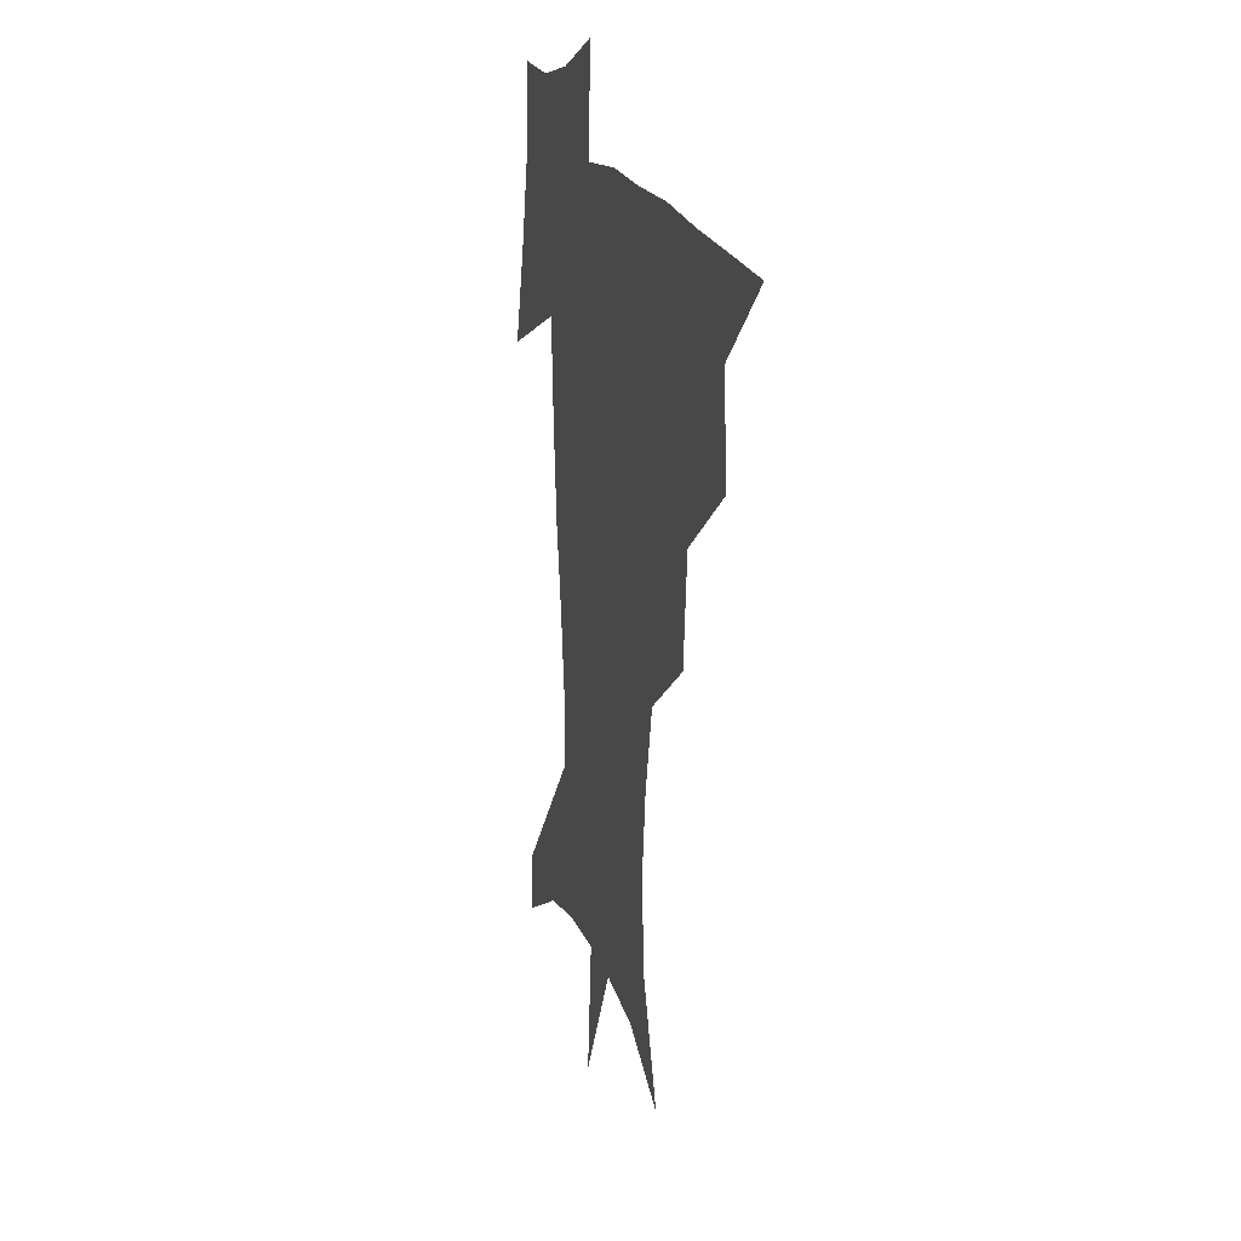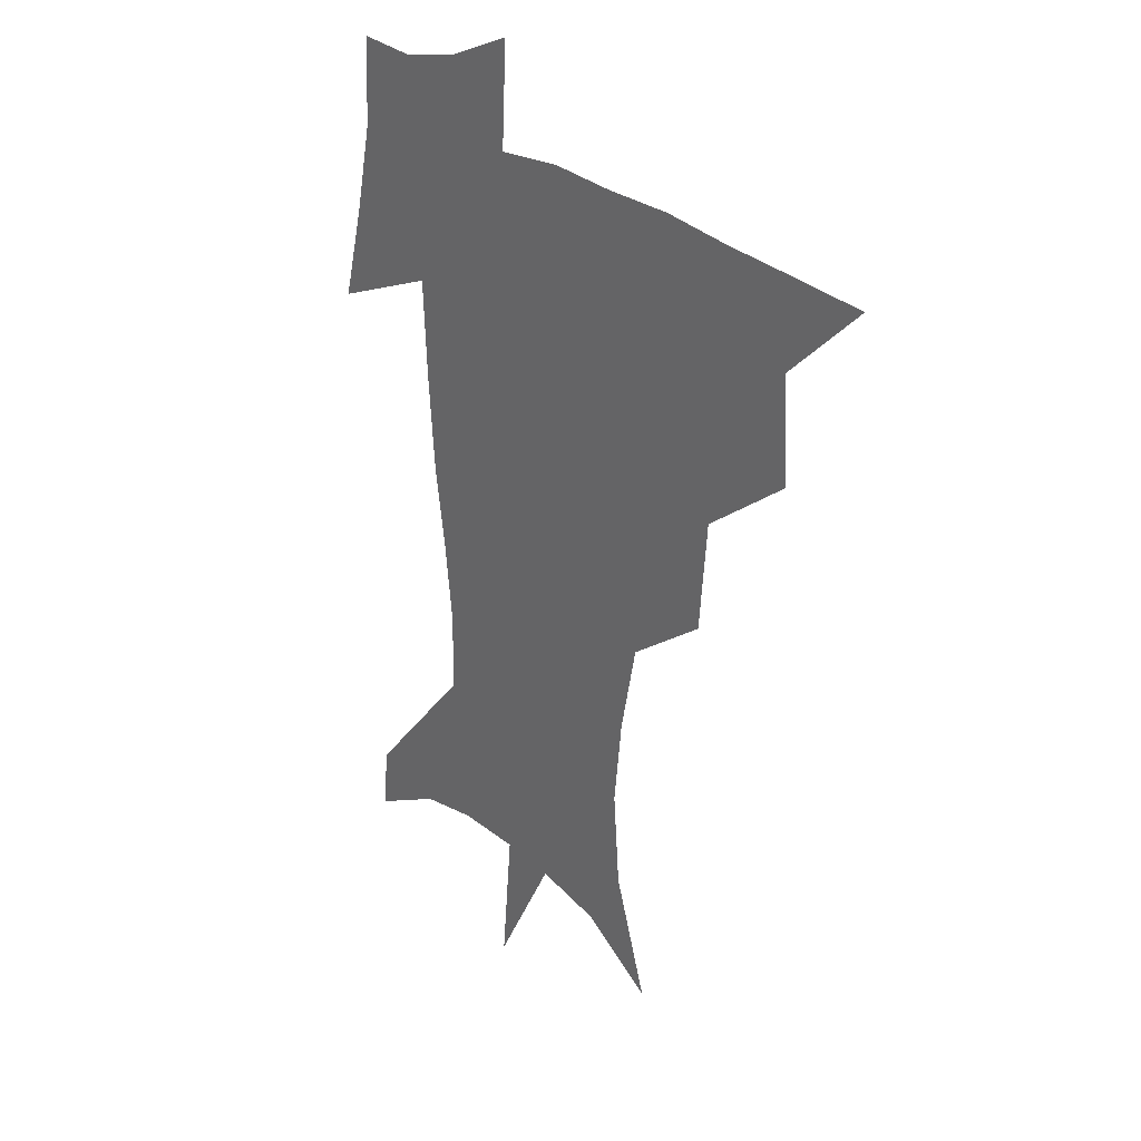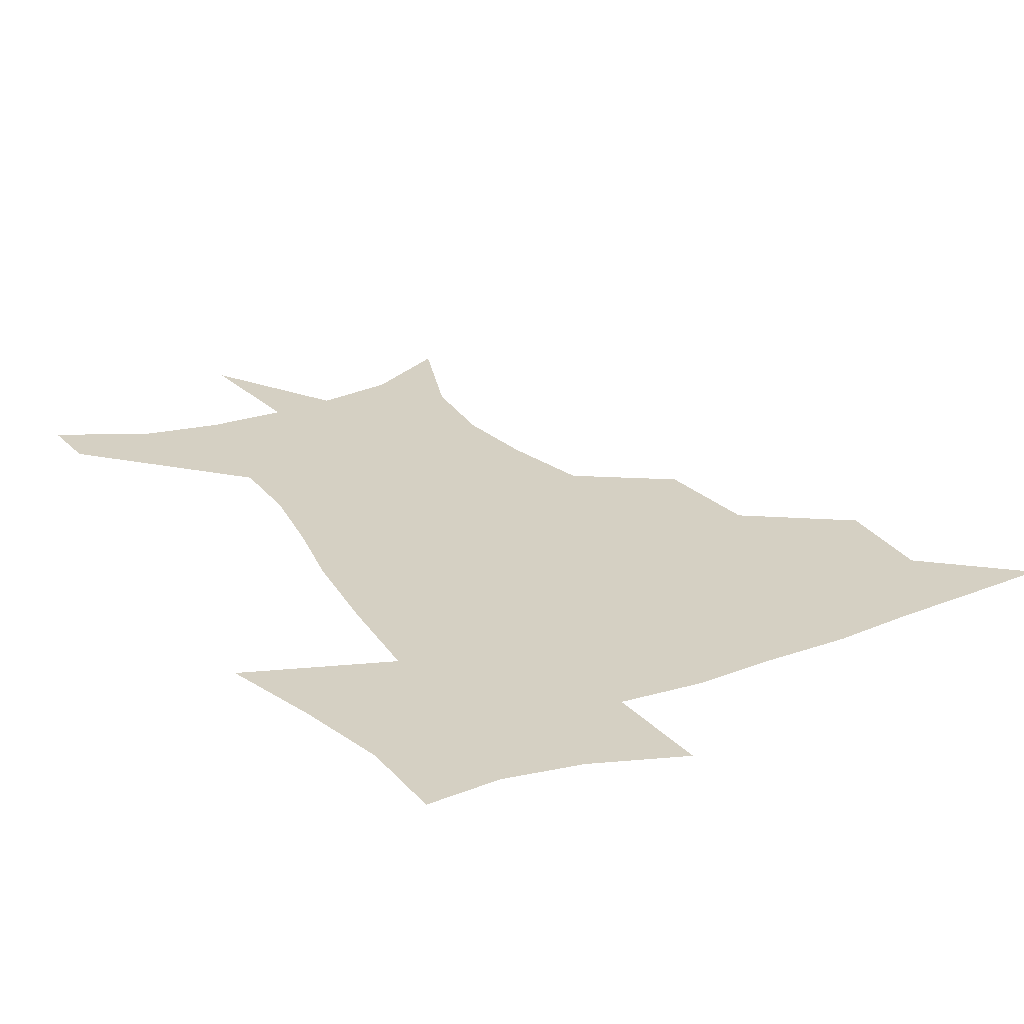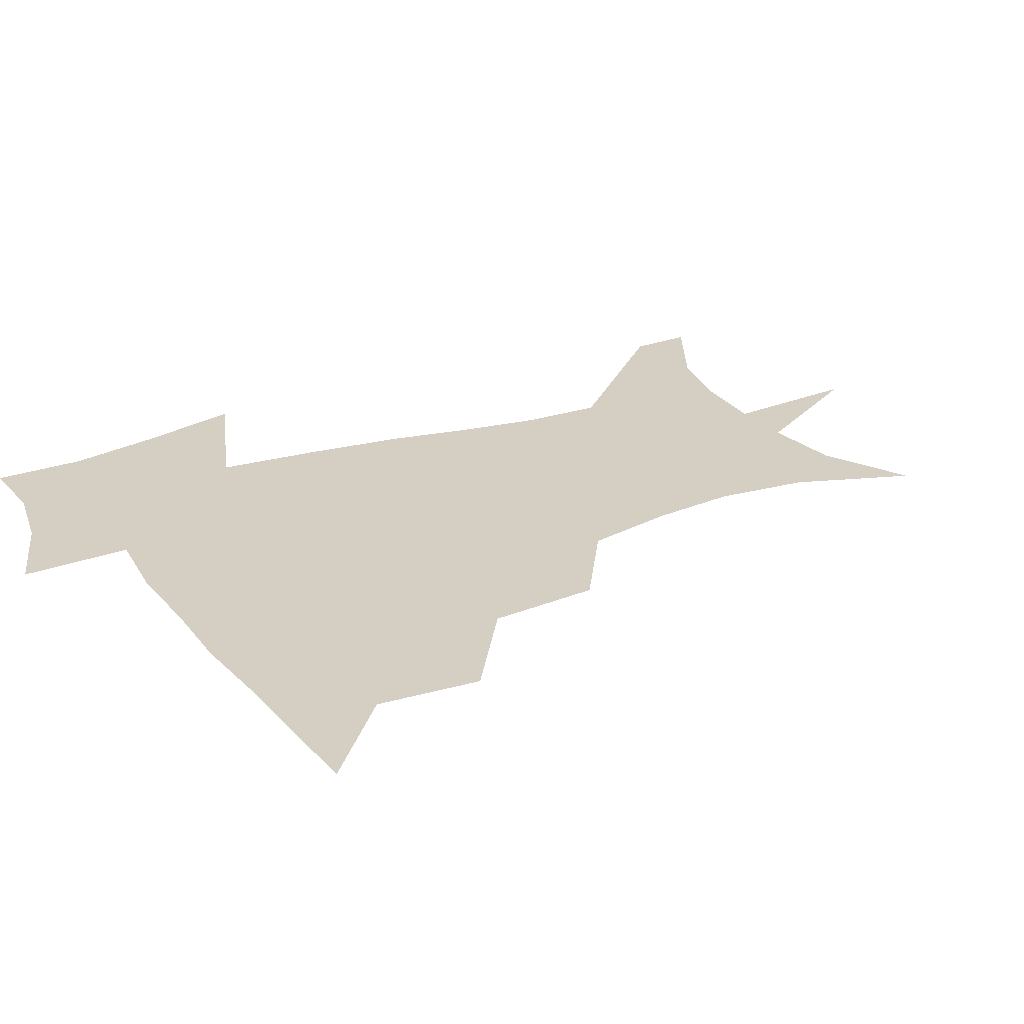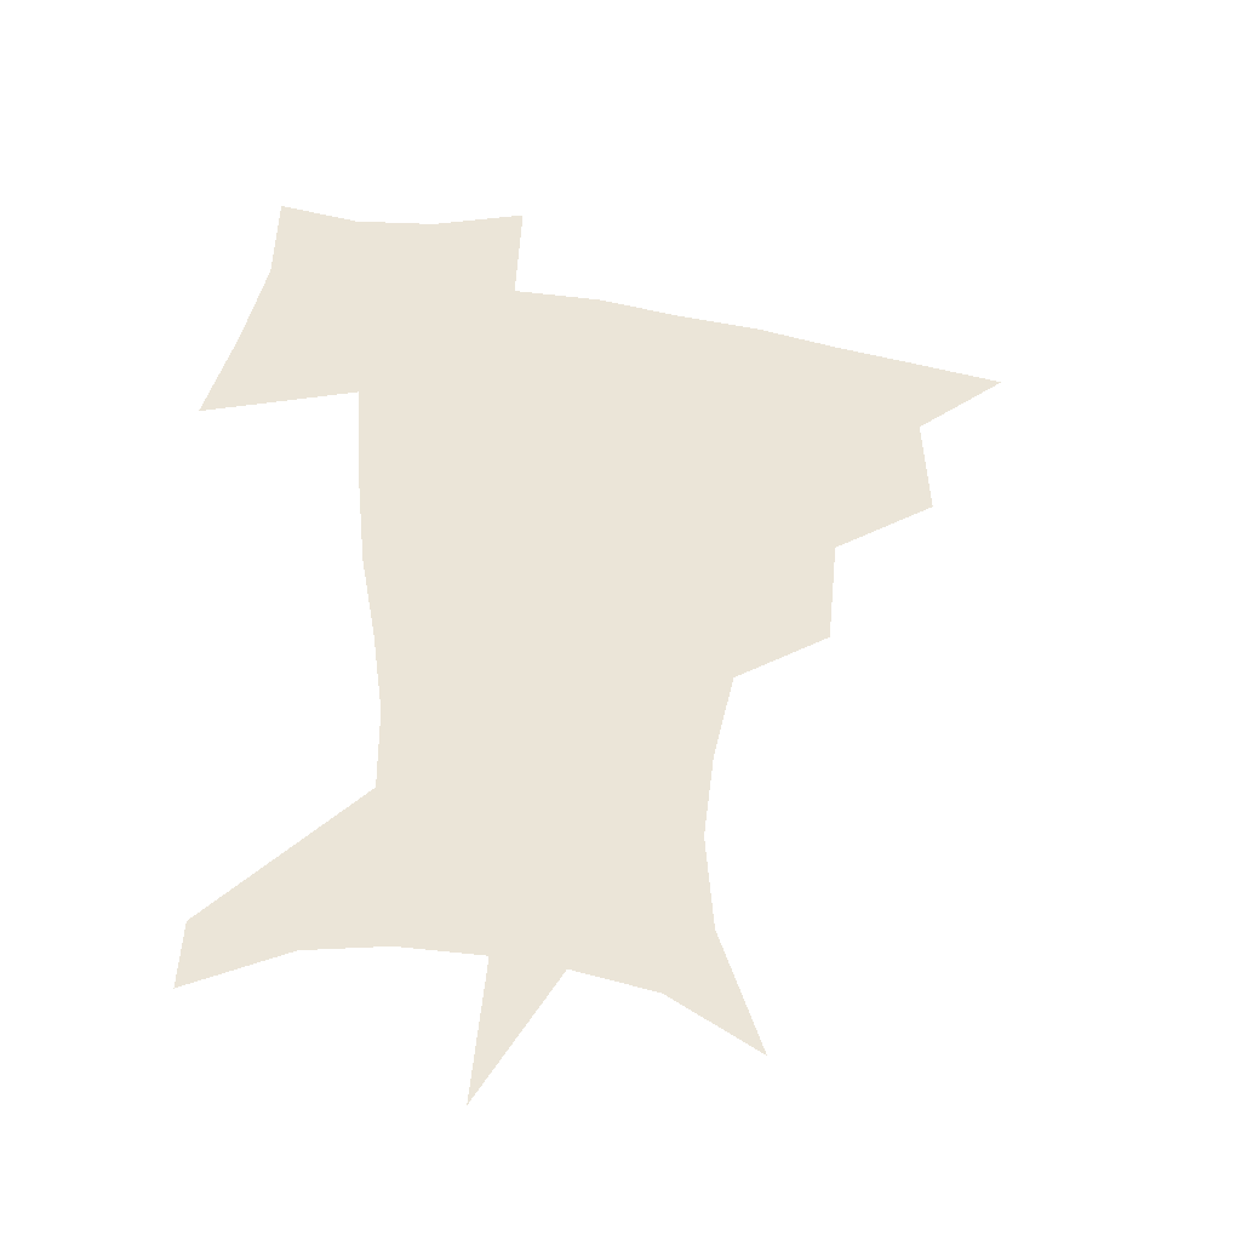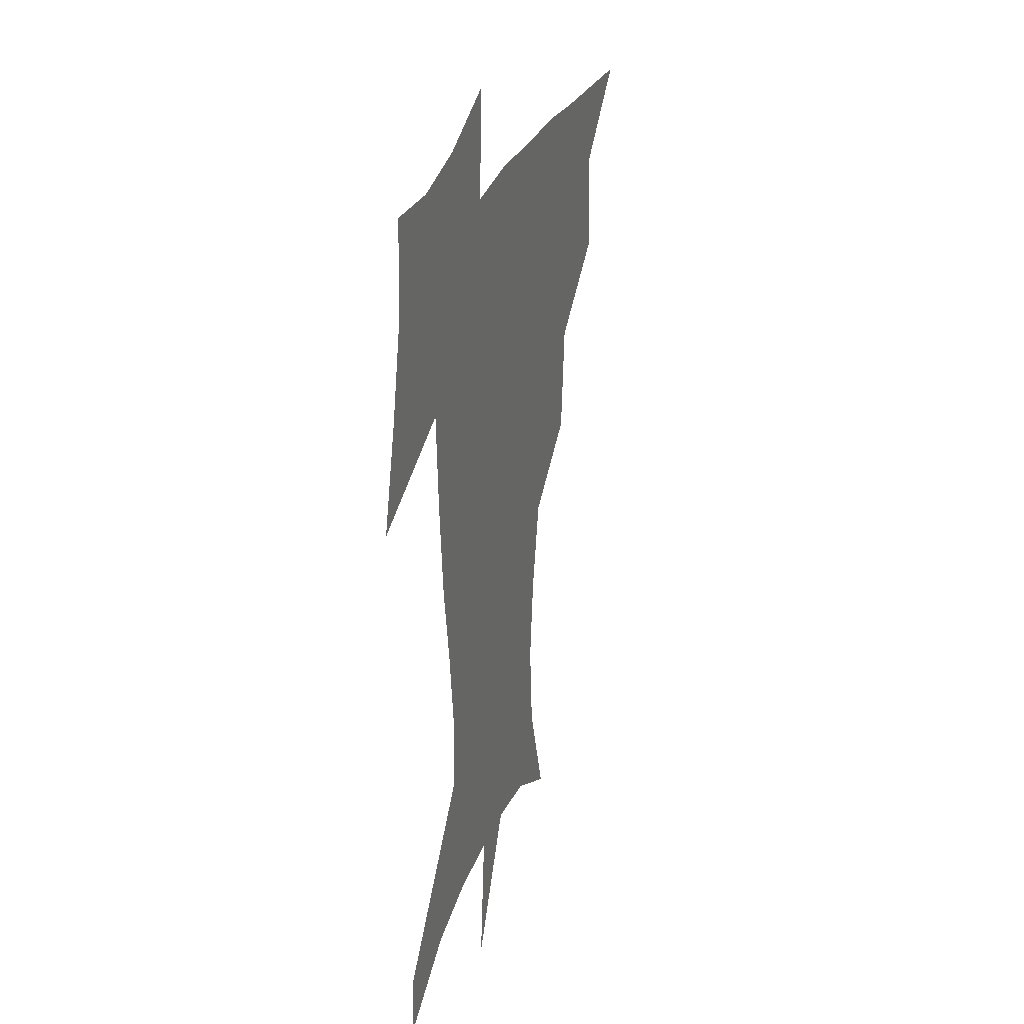
<metadata>
{"format":"obj","ext":"obj","renderer":"f3d","projection":"perspective","resolution":1024,"background":"white","views":[{"elev":17.8,"azim":-105.3,"up":"+Y"},{"elev":25.6,"azim":-126.6,"up":"+Y"},{"elev":26.0,"azim":150.7,"up":"+Z"},{"elev":25.5,"azim":-117.9,"up":"+Z"},{"elev":-38.8,"azim":166.9,"up":"+Y"},{"elev":27.7,"azim":106.8,"up":"+Y"}]}
</metadata>
<code>
v 452.2 447.3 0
v 482.9 381.9 0
v 485.1 418.5 0
v 482.8 449.3 0
v 522.8 317.7 0
v 519 356.6 0
v 517.4 391.1 0
v 516.1 421.7 0
v 513.6 451.1 0
v 549.4 159.1 0
v 564 199.9 0
v 566.7 232.7 0
v 563 263.2 0
v 555.7 295.3 0
v 550.9 333.2 0
v 548.4 365.9 0
v 547.1 395.8 0
v 545.3 424 0
v 542.6 453.8 0
v 580.3 175.8 0
v 586.8 212 0
v 586.3 244.7 0
v 583.3 276.4 0
v 579 307 0
v 576.6 339.6 0
v 575.2 369.3 0
v 575.2 398.8 0
v 573.6 425.7 0
v 572.5 453.8 0
v 608.5 180 0
v 607.8 215.8 0
v 606.1 245 0
v 603.8 281.4 0
v 602.2 309.8 0
v 601.5 342.7 0
v 601.5 371.6 0
v 601.9 400 0
v 602.3 426.3 0
v 600.6 455.2 0
v 636.2 132.2 0
v 631.5 181.2 0
v 628.3 218.5 0
v 626 249.5 0
v 625 281.4 0
v 625.1 313 0
v 626.1 341.8 0
v 626.9 373.3 0
v 628 399.8 0
v 629.1 426.4 0
v 630.7 452.6 0
v 628.5 491.6 0
v 659.5 180.5 0
v 650.1 216.3 0
v 645.4 246.9 0
v 646.3 275 0
v 648.5 304.5 0
v 651.2 334.5 0
v 652.4 368.3 0
v 653.9 398.6 0
v 654.8 425.3 0
v 656.9 451 0
v 660.5 479.2 0
v 686.3 175.3 0
v 675.3 207.3 0
v 667.4 234.7 0
v 667.4 263.2 0
v 671.1 291.7 0
v 676.4 321.7 0
v 679.8 357 0
v 682.1 393 0
v 679.8 422.9 0
v 681.5 448.6 0
v 687.6 474 0
v 719.5 158.3 0
v 718.2 180.5 0
v 733.2 373.5 0
v 723.1 409.2 0
v 715.3 442.8 0
v 714.2 475.4 0
f 3 4 1
f 6 7 2
f 2 7 3
f 7 8 3
f 3 8 4
f 8 9 4
f 14 15 5
f 5 15 6
f 15 16 6
f 6 16 7
f 16 17 7
f 7 17 8
f 17 18 8
f 8 18 9
f 18 19 9
f 10 20 11
f 20 21 11
f 11 21 12
f 21 22 12
f 12 22 13
f 22 23 13
f 13 23 14
f 23 24 14
f 14 24 15
f 24 25 15
f 15 25 16
f 25 26 16
f 16 26 17
f 26 27 17
f 17 27 18
f 27 28 18
f 18 28 19
f 28 29 19
f 20 30 21
f 30 31 21
f 21 31 22
f 31 32 22
f 22 32 23
f 32 33 23
f 23 33 24
f 33 34 24
f 24 34 25
f 34 35 25
f 25 35 26
f 35 36 26
f 26 36 27
f 36 37 27
f 27 37 28
f 37 38 28
f 28 38 29
f 38 39 29
f 40 41 30
f 30 41 31
f 41 42 31
f 31 42 32
f 42 43 32
f 32 43 33
f 43 44 33
f 33 44 34
f 44 45 34
f 34 45 35
f 45 46 35
f 35 46 36
f 46 47 36
f 36 47 37
f 47 48 37
f 37 48 38
f 48 49 38
f 38 49 39
f 49 50 39
f 41 52 42
f 52 53 42
f 42 53 43
f 53 54 43
f 43 54 44
f 54 55 44
f 44 55 45
f 55 56 45
f 45 56 46
f 56 57 46
f 46 57 47
f 57 58 47
f 47 58 48
f 58 59 48
f 48 59 49
f 59 60 49
f 49 60 50
f 60 61 50
f 50 61 51
f 61 62 51
f 52 63 53
f 63 64 53
f 53 64 54
f 64 65 54
f 54 65 55
f 65 66 55
f 55 66 56
f 66 67 56
f 56 67 57
f 67 68 57
f 57 68 58
f 68 69 58
f 58 69 59
f 69 70 59
f 59 70 60
f 70 71 60
f 60 71 61
f 71 72 61
f 61 72 62
f 72 73 62
f 63 74 64
f 74 75 64
f 64 75 65
f 70 76 71
f 76 77 71
f 71 77 72
f 77 78 72
f 72 78 73
f 78 79 73

</code>
